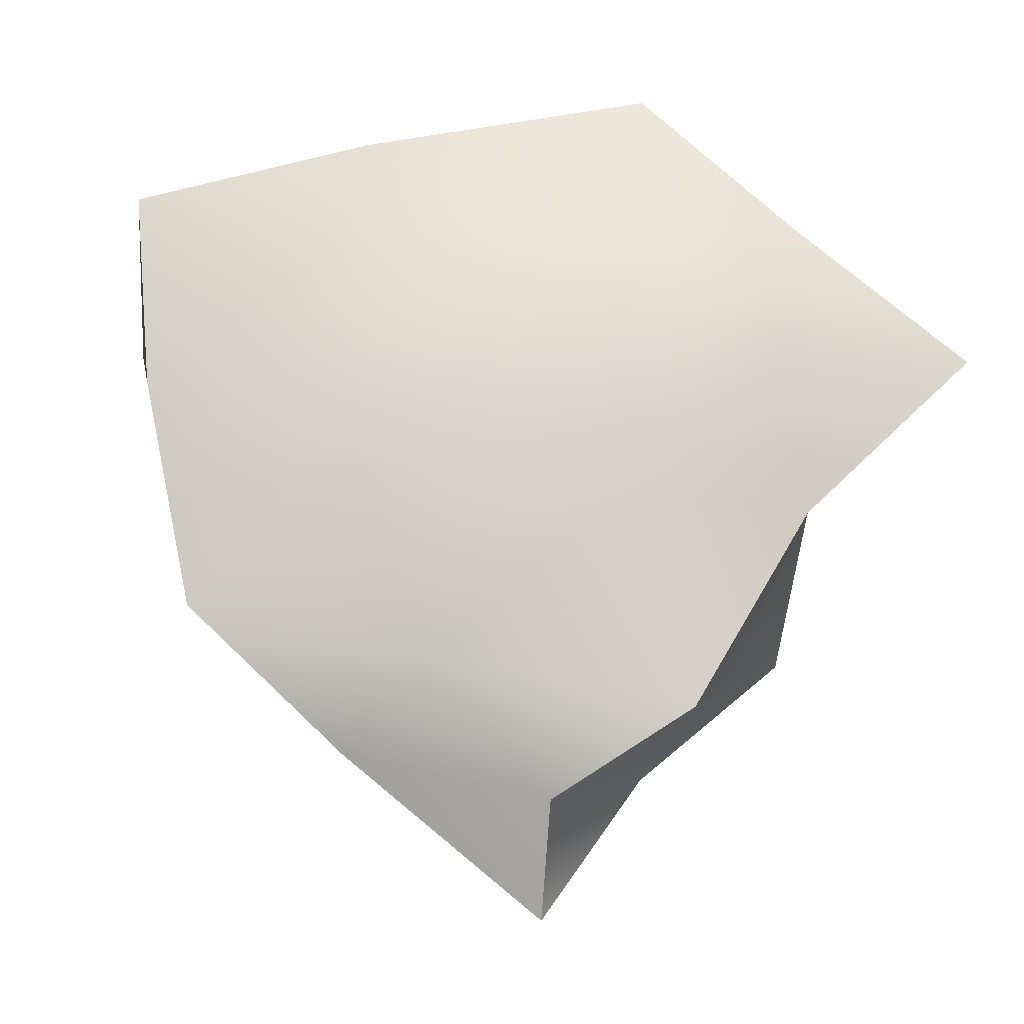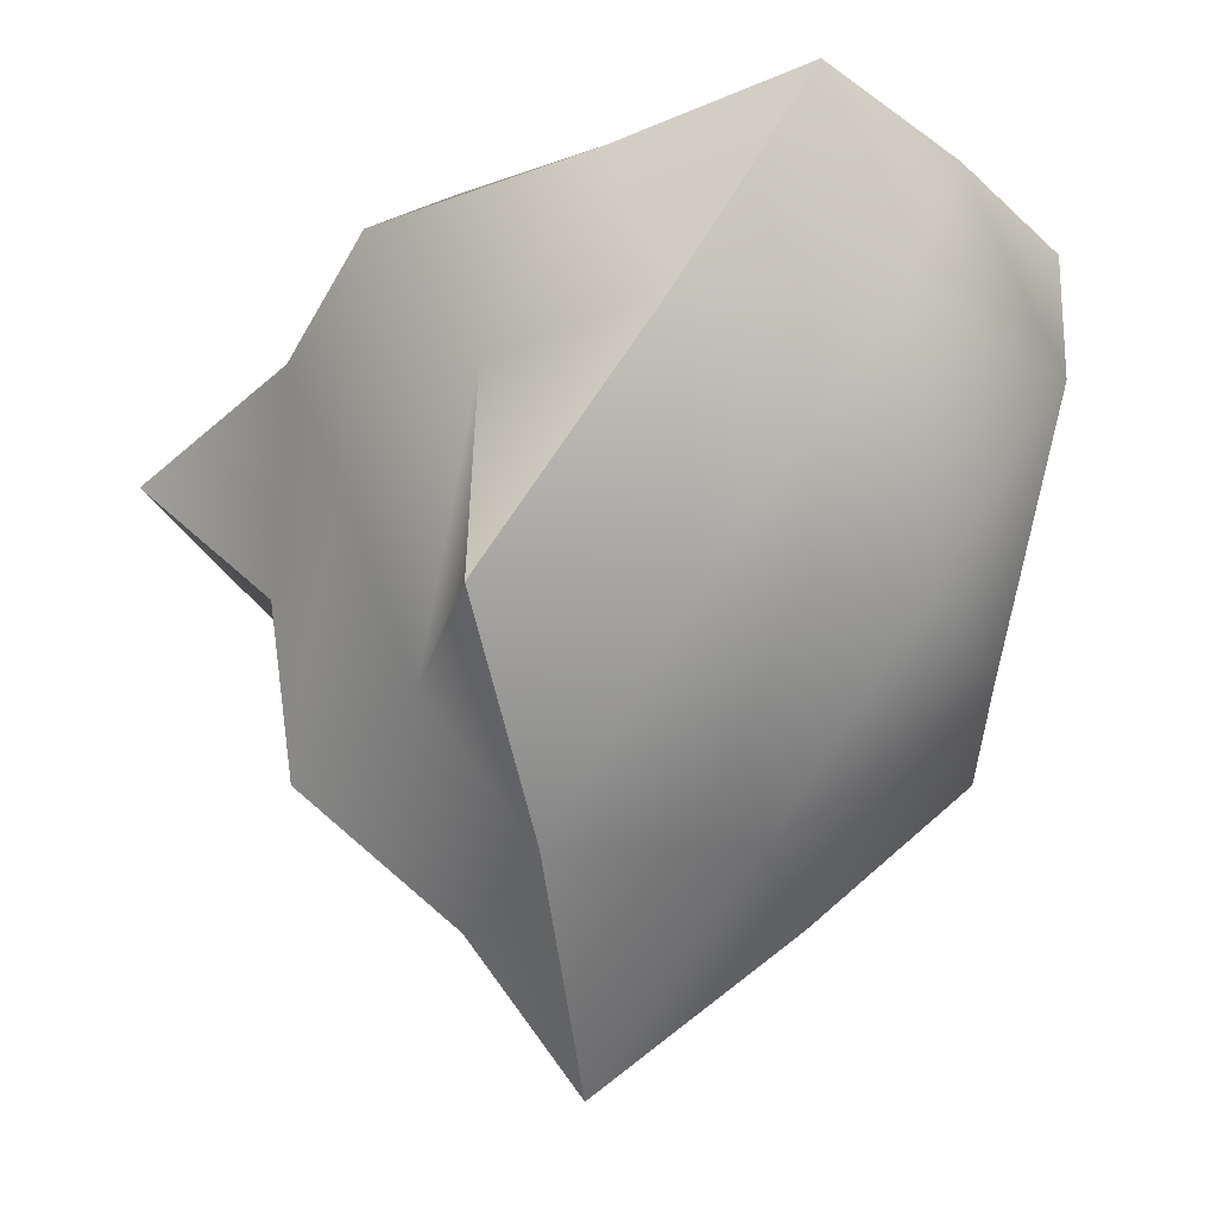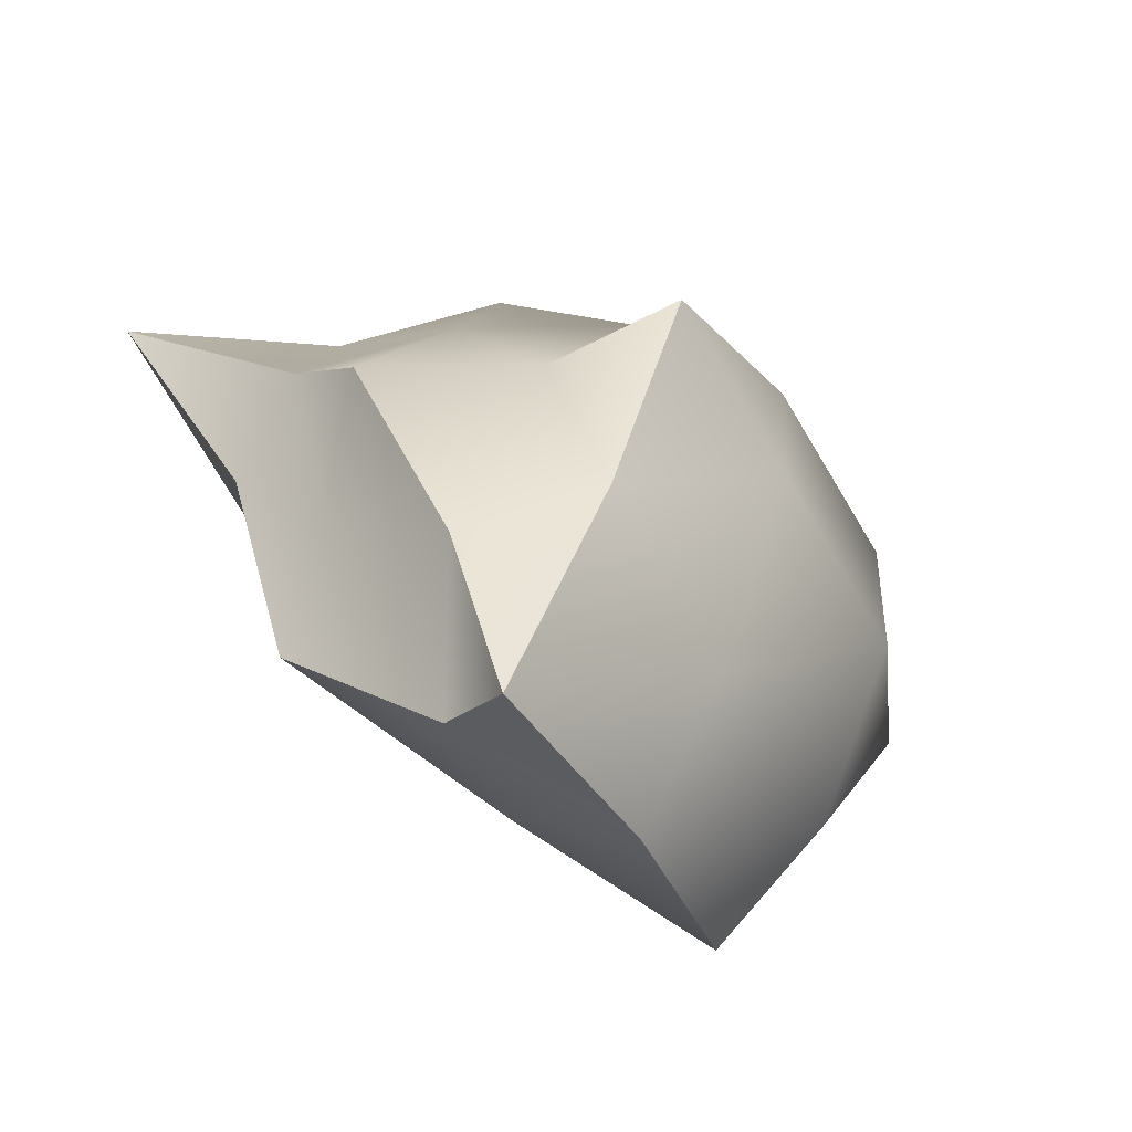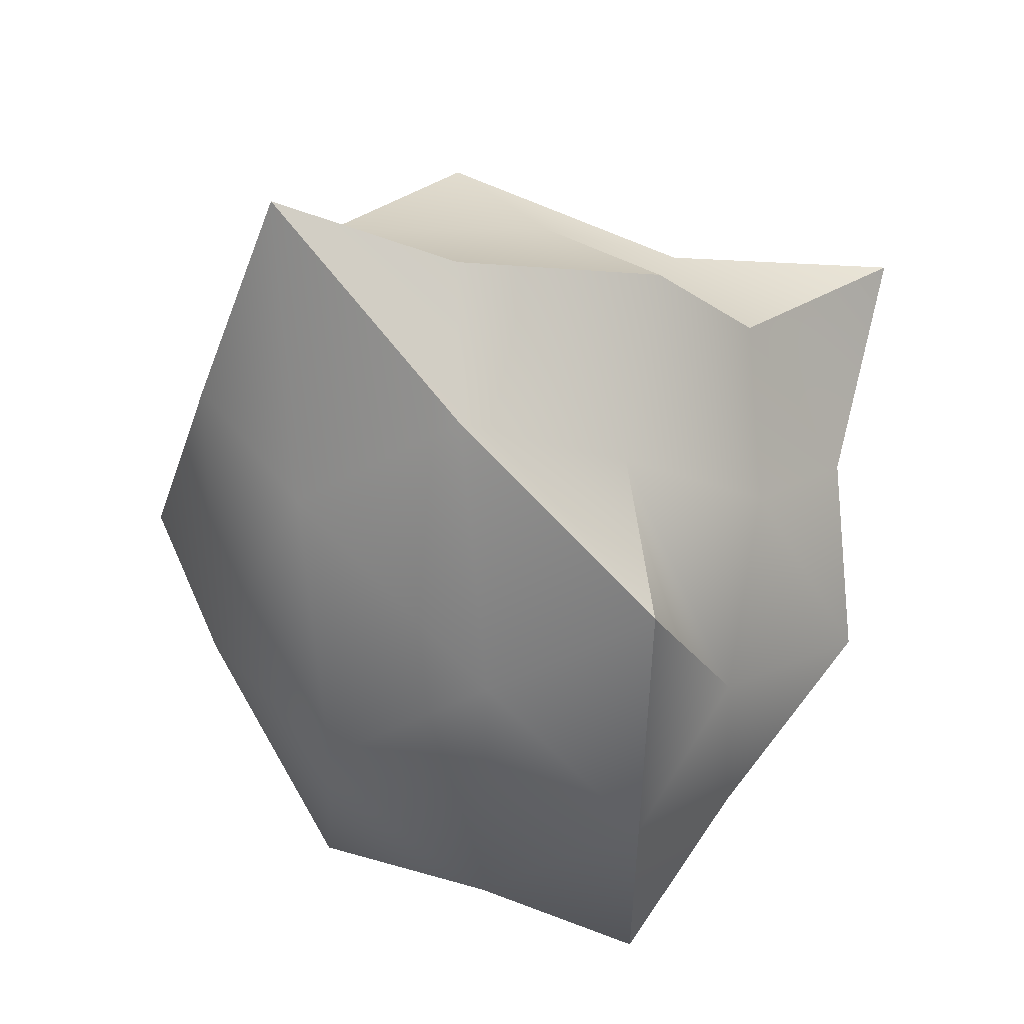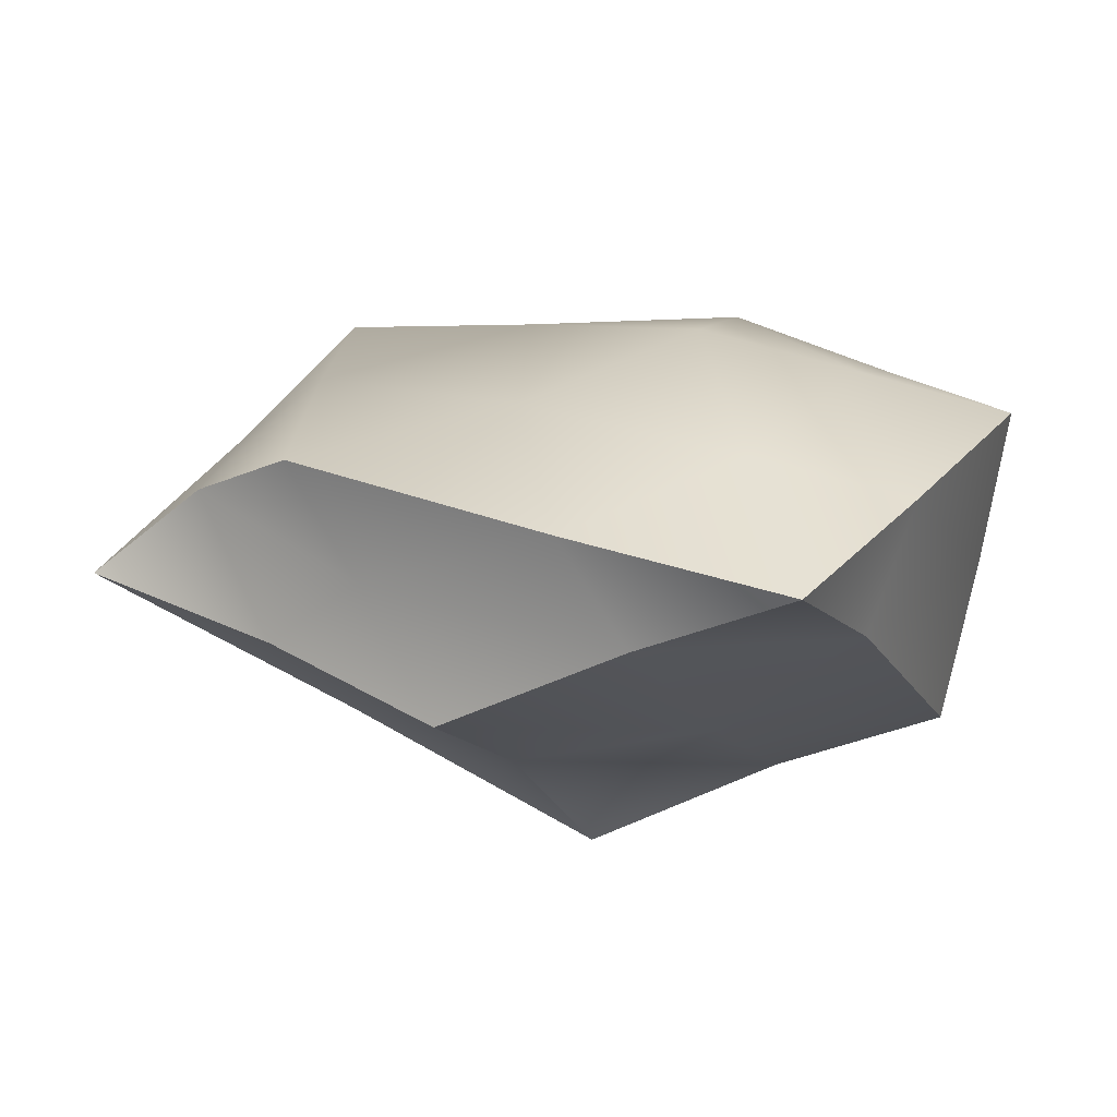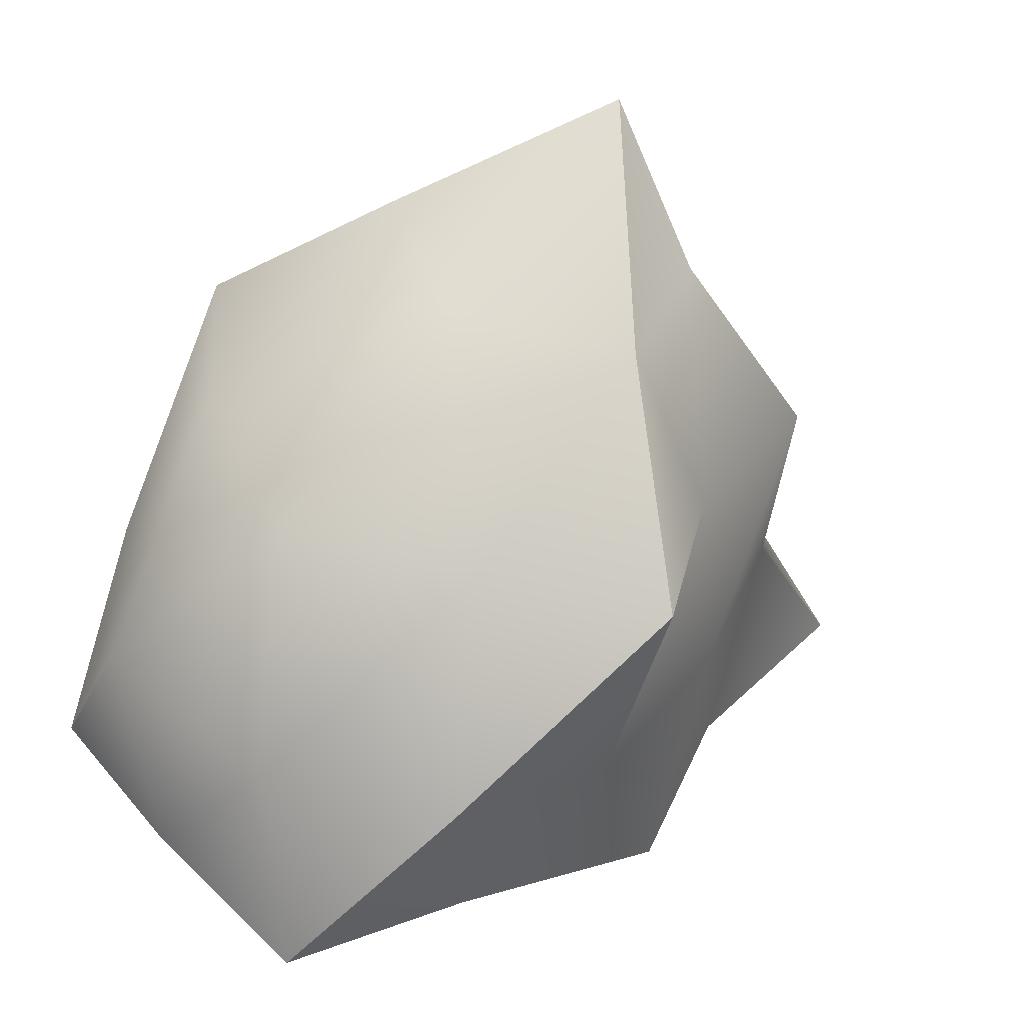
<metadata>
{"format":"obj","ext":"obj","renderer":"f3d","projection":"perspective","resolution":1024,"background":"white","views":[{"elev":-19.7,"azim":159.7,"up":"+Z"},{"elev":-3.6,"azim":-11.1,"up":"+Z"},{"elev":-78.9,"azim":-58.9,"up":"+Z"},{"elev":-44.0,"azim":-146.9,"up":"+Y"},{"elev":38.8,"azim":-99.7,"up":"+Y"},{"elev":-74.0,"azim":167.0,"up":"+Y"}]}
</metadata>
<code>
v -21.62 48.53 110.5
v 35.09 -66.44 118.8
v 109.2 -14.58 86.88
v 95.61 14.12 -42.35
v -27.58 61.07 -70.12
v -3.083 13.9 -118.8
v -74.52 14.12 -42.35
v -60.88 -14.58 86.88
v -4.1 70.62 34.2
v -109.2 70.62 34.2
v -43.55 -60.55 1.501
v 61.6 -60.55 1.501
v -56.67 70.62 34.2
v -10.55 57.68 73.95
v -63.13 57.68 73.95
v 62.34 27.82 60.71
v 49.08 13.66 101.5
v 59.55 33.69 3.203
v 105.4 -6.472 27.5
v -11.05 58.72 -11.98
v 37.74 37.52 -56.17
v -63.62 58.72 -11.98
v -78.09 33.69 3.203
v -47.32 37.52 -56.17
v -75.3 27.82 60.71
v -64.74 -6.472 27.5
v -35.99 13.66 101.5
v 9.028 -60.55 1.501
v 0.5665 -70.62 66.11
v 53.14 -70.62 66.11
v 99.22 -46.24 51.47
v 75.9 -40.58 102.9
v 88.37 -23.41 -20.26
v 51.53 10.7 -77.78
v 31.57 -25.21 -57.05
v -21.01 -25.21 -57.05
v -33.53 10.7 -77.78
v -49.27 -23.41 -20.26
v -38.42 -46.24 51.47
v -9.168 -40.58 102.9
v 23.6 -13.35 118.3
v 1.532 33.09 -90.76
o Platonic.1
f 15 13 10
f 14 9 13
f 13 15 14
f 1 14 15
f 14 16 9
f 17 3 16
f 16 14 17
f 1 17 14
f 16 18 9
f 19 4 18
f 18 16 19
f 3 19 16
f 18 20 9
f 21 5 20
f 20 18 21
f 4 21 18
f 20 13 9
f 22 10 13
f 13 20 22
f 5 22 20
f 24 22 5
f 23 10 22
f 22 24 23
f 7 23 24
f 26 23 7
f 25 10 23
f 23 26 25
f 8 25 26
f 25 15 10
f 27 1 15
f 15 25 27
f 8 27 25
f 30 28 12
f 29 11 28
f 28 30 29
f 2 29 30
f 32 31 3
f 30 12 31
f 31 32 30
f 2 30 32
f 31 19 3
f 33 4 19
f 19 31 33
f 12 33 31
f 33 34 4
f 35 6 34
f 34 33 35
f 12 35 33
f 35 36 6
f 28 11 36
f 36 35 28
f 12 28 35
f 36 37 6
f 38 7 37
f 37 36 38
f 11 38 36
f 38 26 7
f 39 8 26
f 26 38 39
f 11 39 38
f 39 40 8
f 29 2 40
f 40 39 29
f 11 29 39
f 41 40 2
f 27 8 40
f 40 41 27
f 1 27 41
f 17 32 3
f 41 2 32
f 32 17 41
f 1 41 17
f 21 42 5
f 34 6 42
f 42 21 34
f 4 34 21
f 42 24 5
f 37 7 24
f 24 42 37
f 6 37 42

</code>
